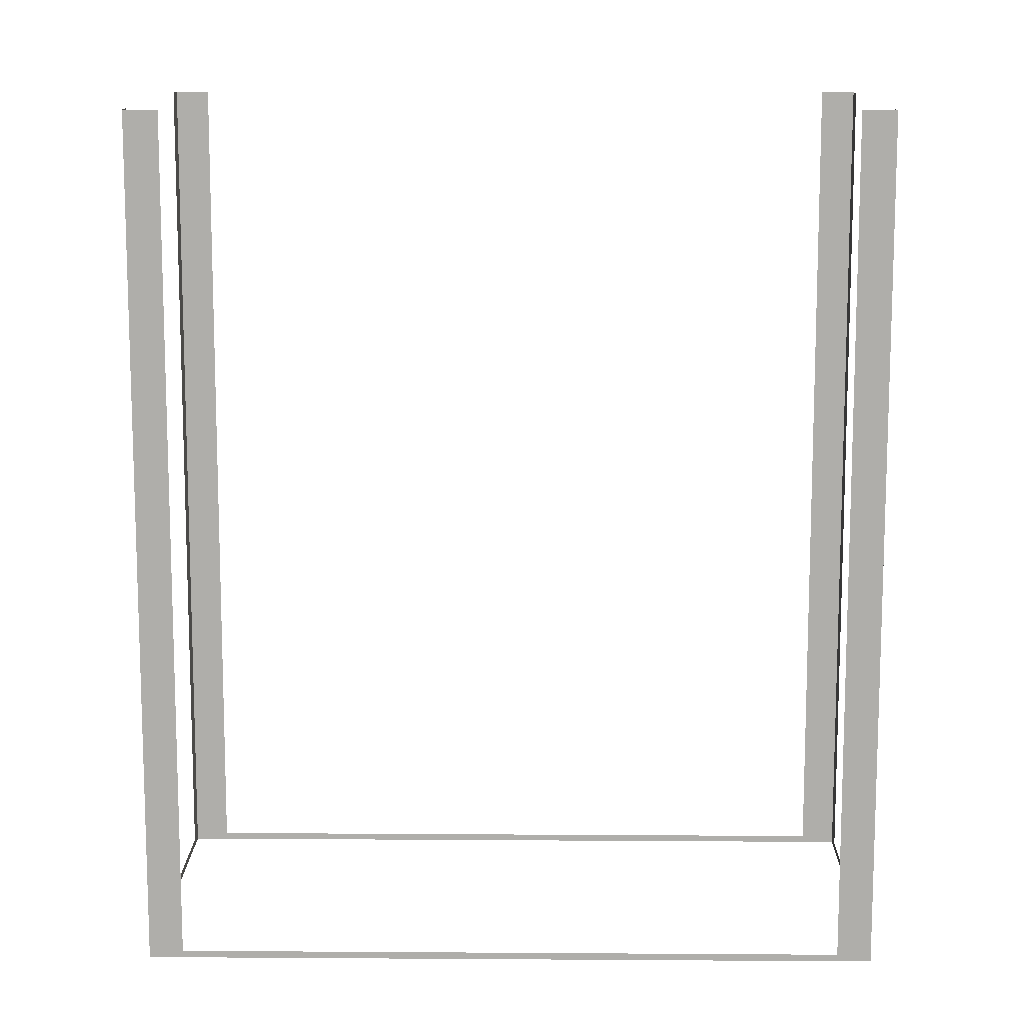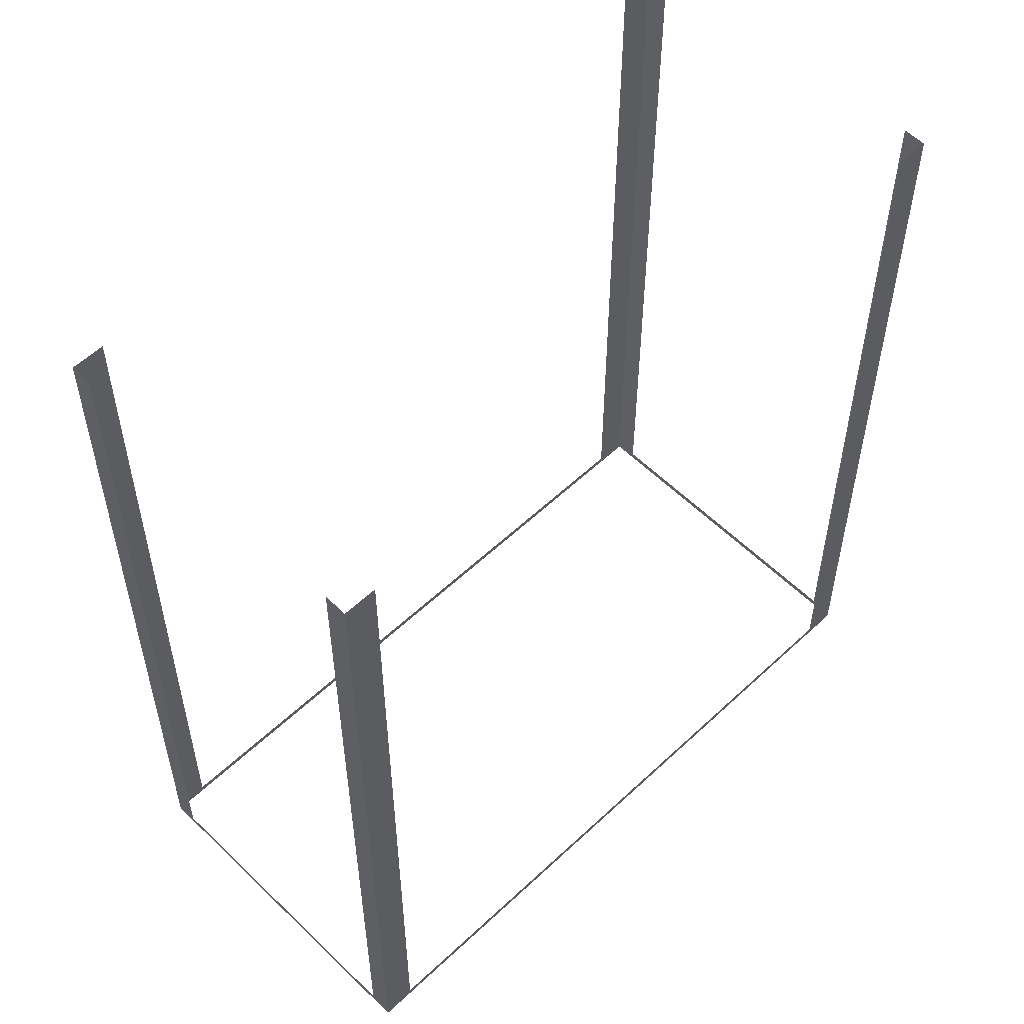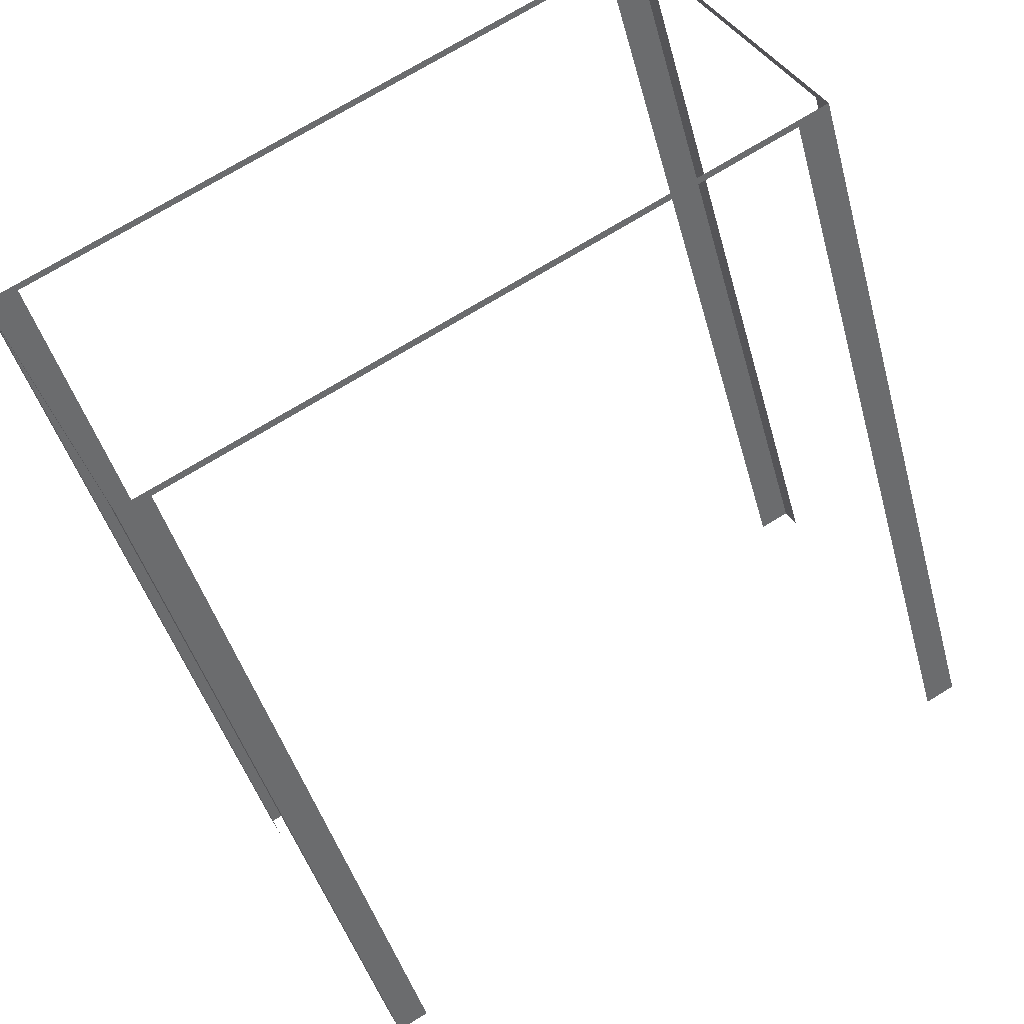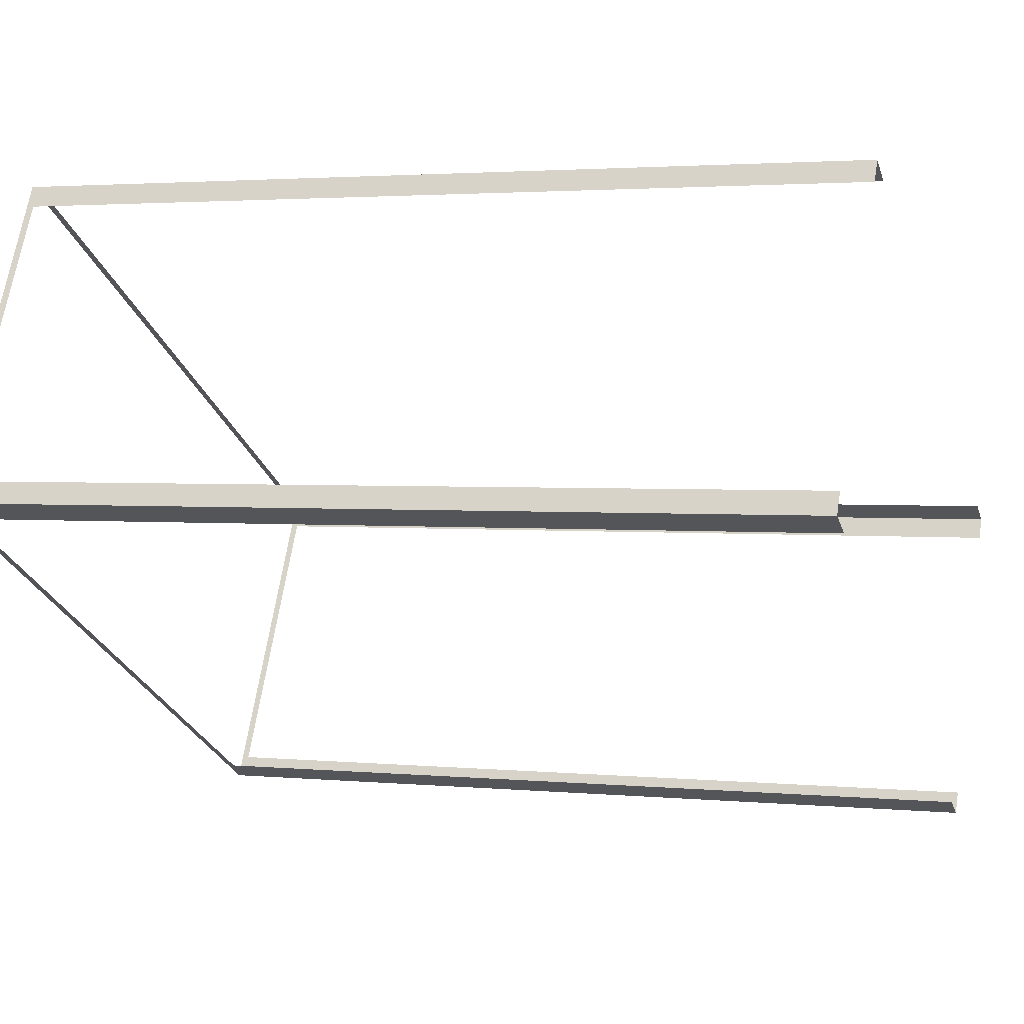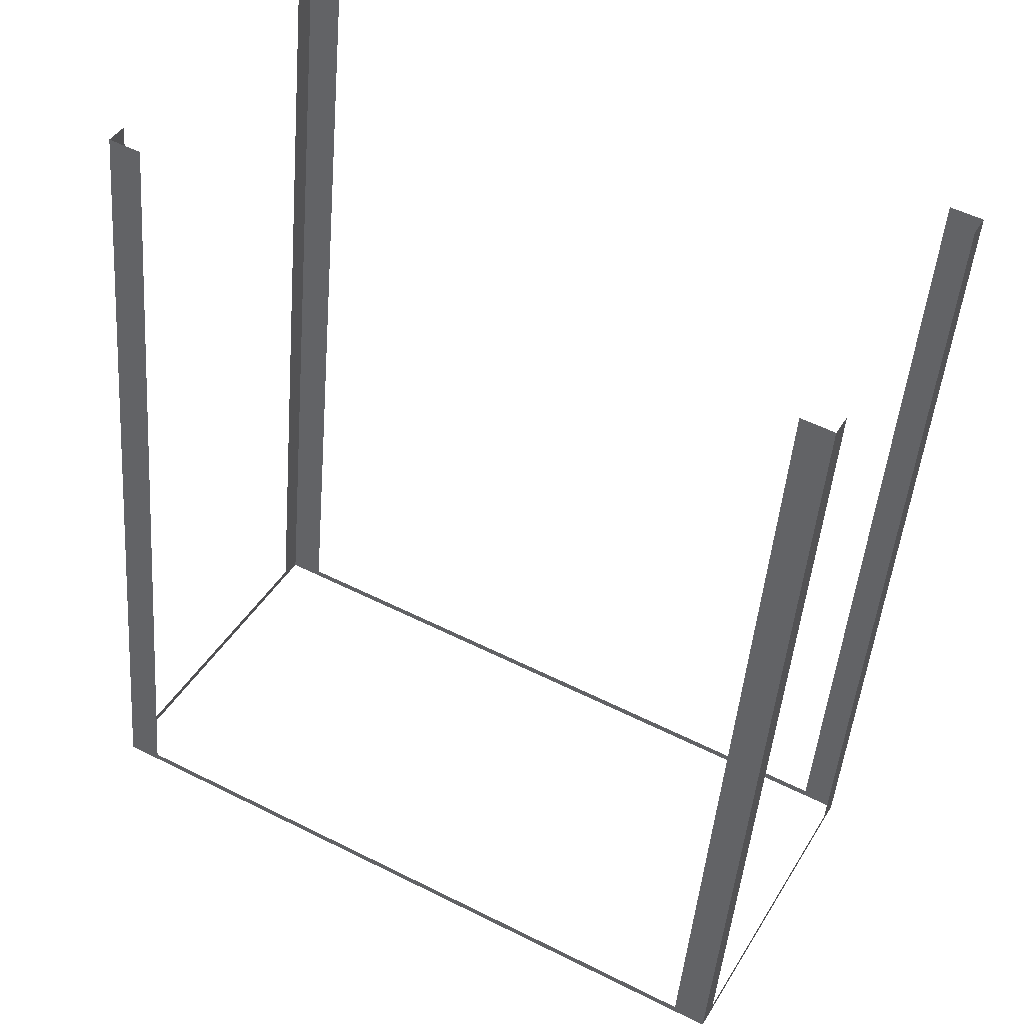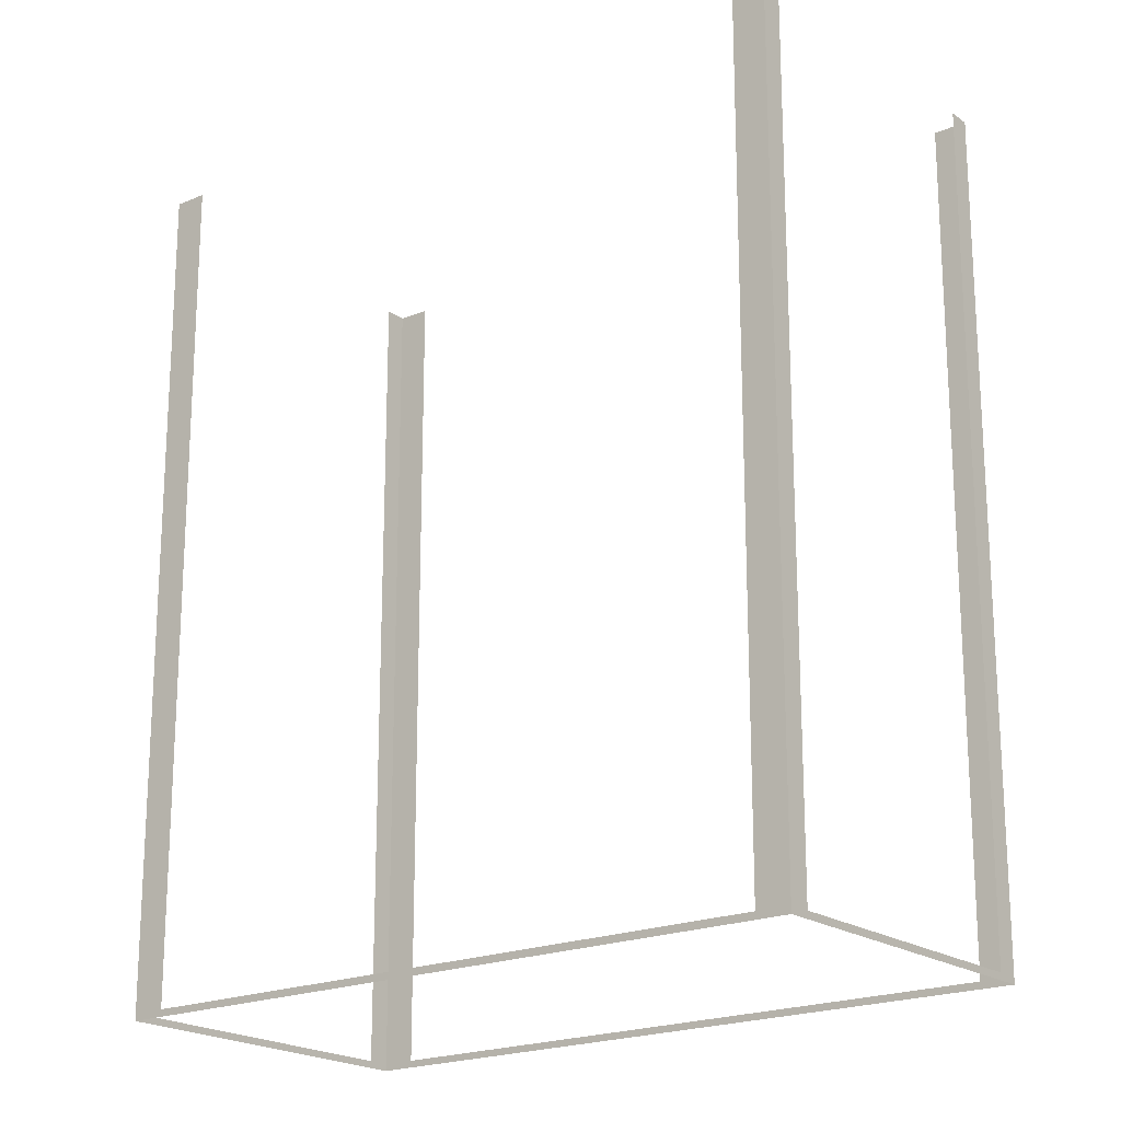
<metadata>
{"format":"obj","ext":"obj","renderer":"f3d","projection":"perspective","resolution":1024,"background":"white","views":[{"elev":12.3,"azim":152.5,"up":"+Z"},{"elev":56.5,"azim":107.1,"up":"+Z"},{"elev":-43.3,"azim":-165.3,"up":"+Y"},{"elev":2.4,"azim":-71.0,"up":"+Y"},{"elev":-46.3,"azim":-4.5,"up":"+Y"},{"elev":-20.1,"azim":-170.4,"up":"+Z"}]}
</metadata>
<code>
o geometryt000010000010000110010110000110000110100000110010st52
v 1034 -43.07 466.3
v 1035 -43.42 484.7
v 1034 -43.07 484.7
v 1021 -36.17 466.3
v 1035 -43.42 466.1
v 1021 -36.17 484.7
v 1021 -35.82 484.7
v 1021 -35.82 466.1
v 1021 -35.37 466.3
v 1021 -35.82 484.7
v 1021 -35.37 484.7
v 1024 -29.49 466.3
v 1021 -35.82 466.1
v 1024 -29.49 484.7
v 1024 -29.04 484.7
v 1024 -29.04 466.1
v 1025 -29.39 466.3
v 1024 -29.04 484.7
v 1025 -29.39 484.7
v 1038 -36.28 466.3
v 1024 -29.04 466.1
v 1038 -36.28 484.7
v 1038 -36.63 484.7
v 1038 -36.63 466.1
v 1038 -37.08 466.3
v 1038 -36.63 484.7
v 1038 -37.08 484.7
v 1035 -42.97 466.3
v 1038 -36.63 466.1
v 1035 -42.97 484.7
v 1035 -43.42 484.7
v 1035 -43.42 466.1
f 4 5 1
f 2 1 5
f 6 7 4
f 7 8 4
f 8 5 4
f 9 10 11
f 12 13 9
f 10 9 13
f 14 15 12
f 15 16 12
f 16 13 12
f 17 18 19
f 20 21 17
f 18 17 21
f 22 23 20
f 23 24 20
f 24 21 20
f 25 26 27
f 28 29 25
f 26 25 29
f 30 31 28
f 31 32 28
f 32 29 28
f 1 2 3

</code>
